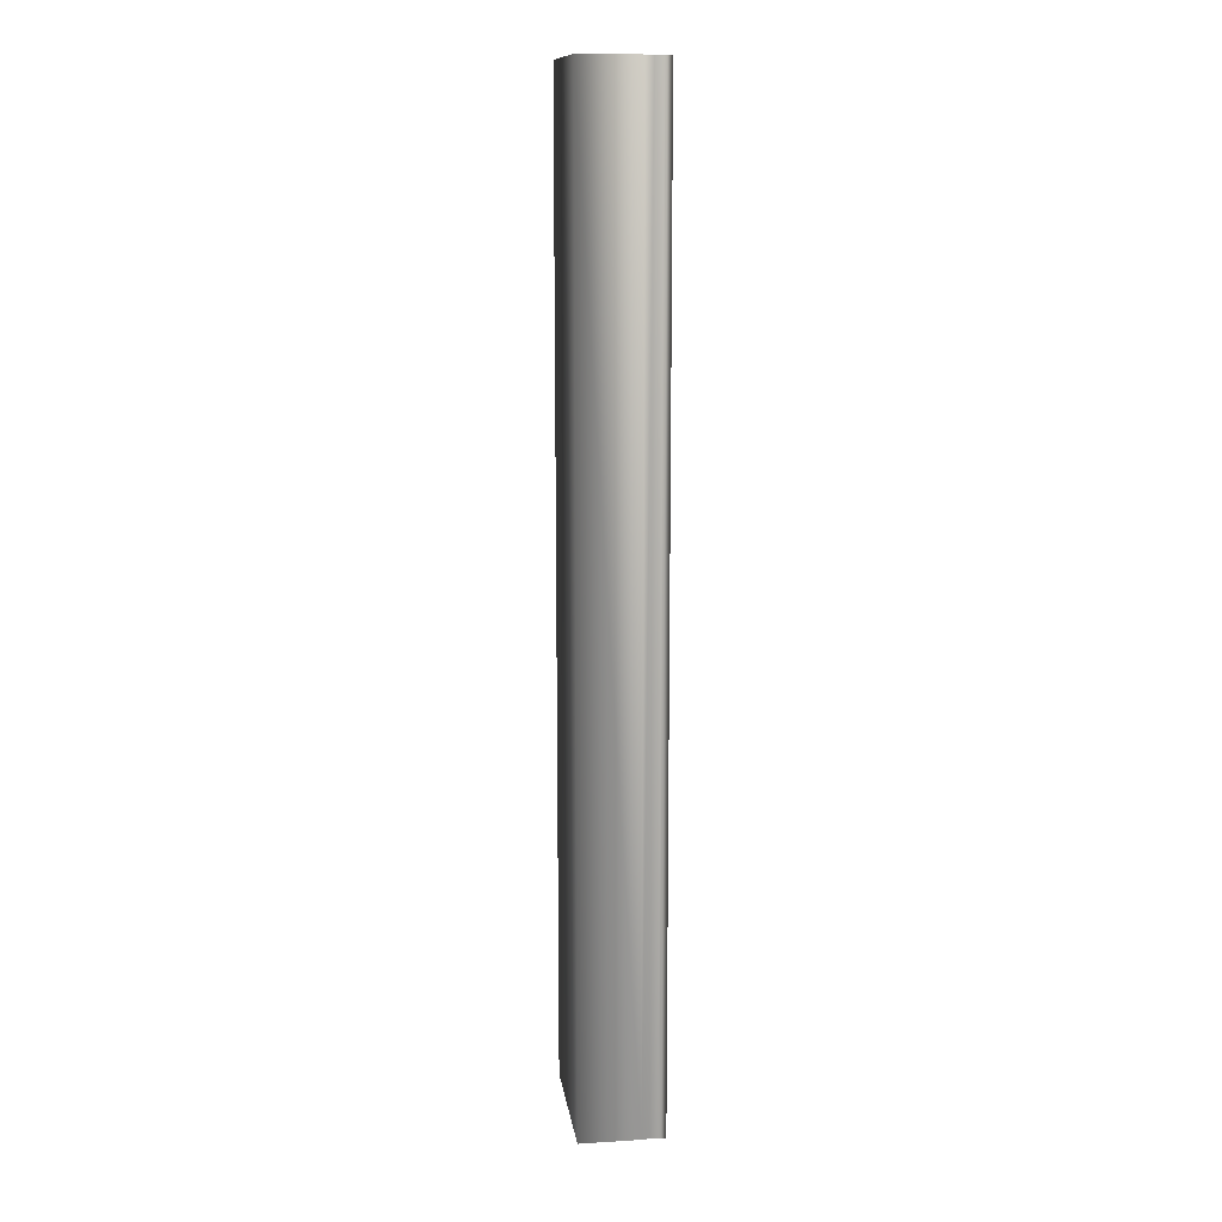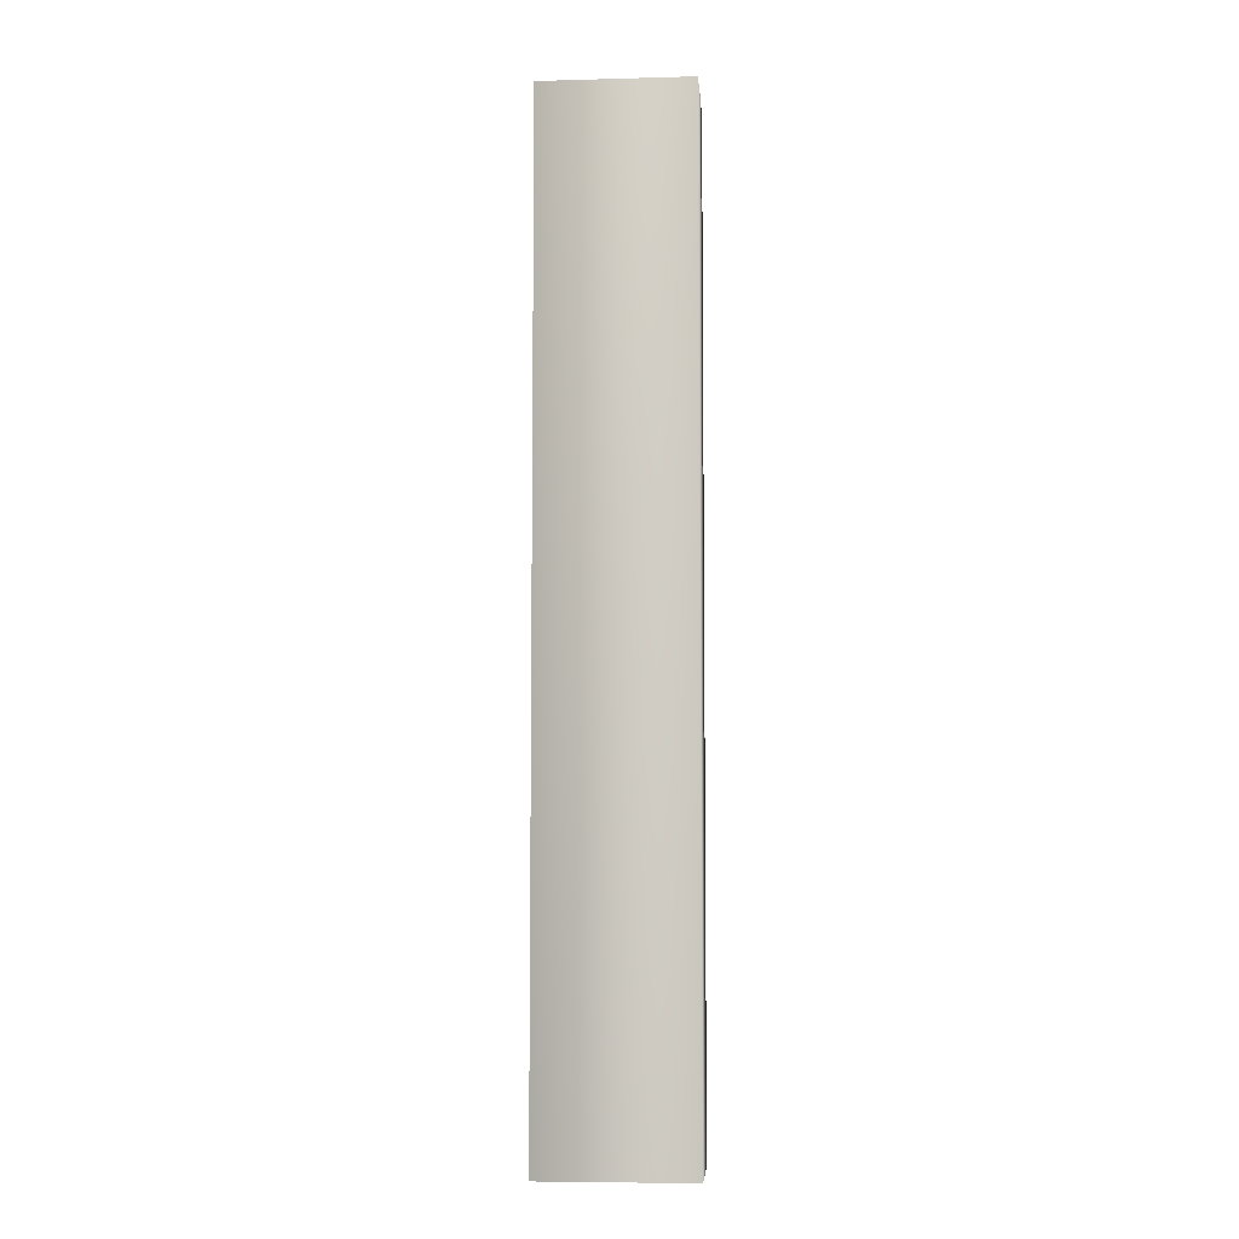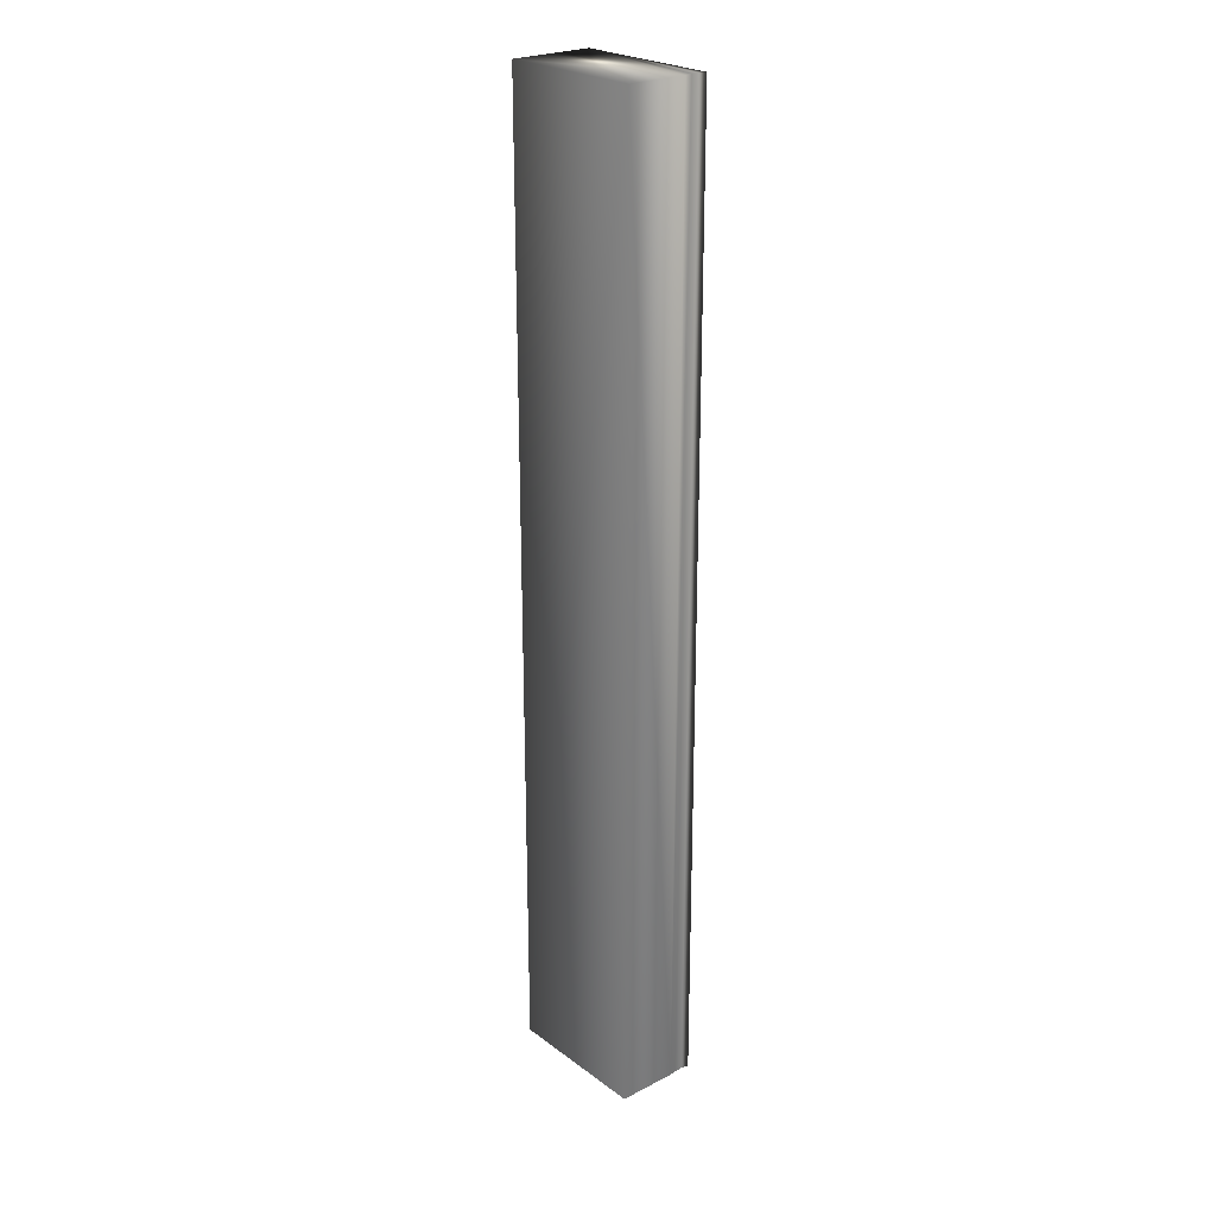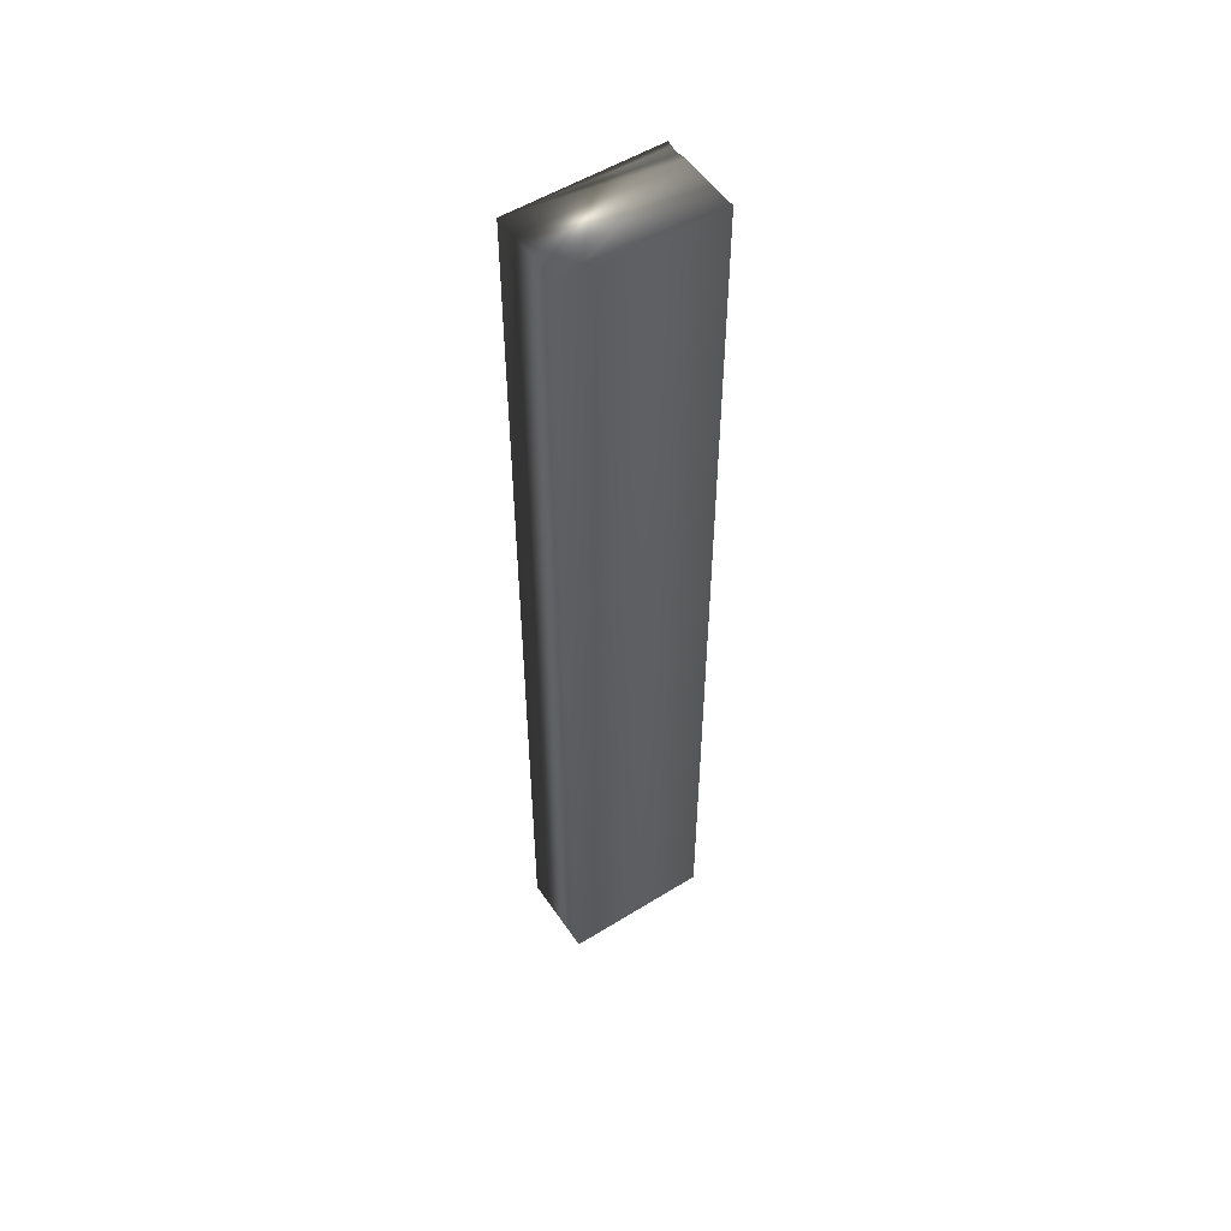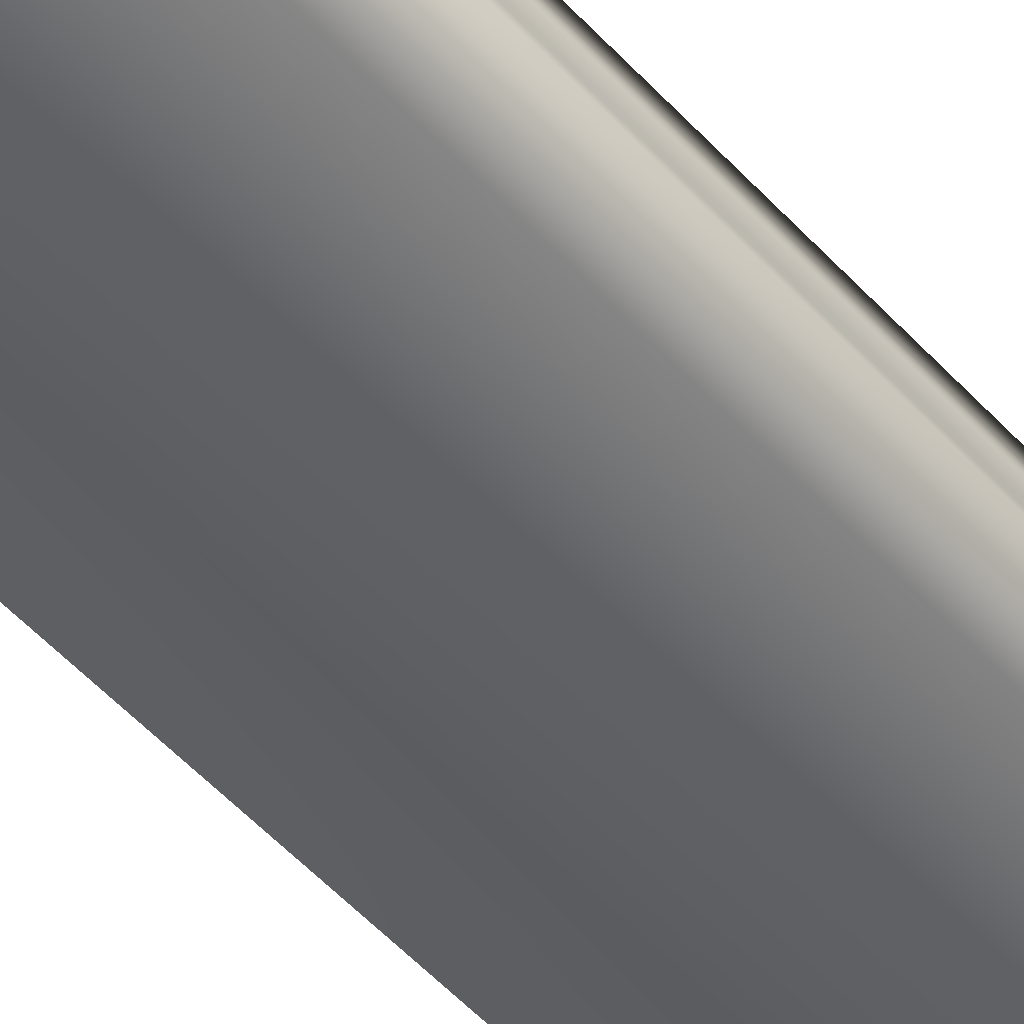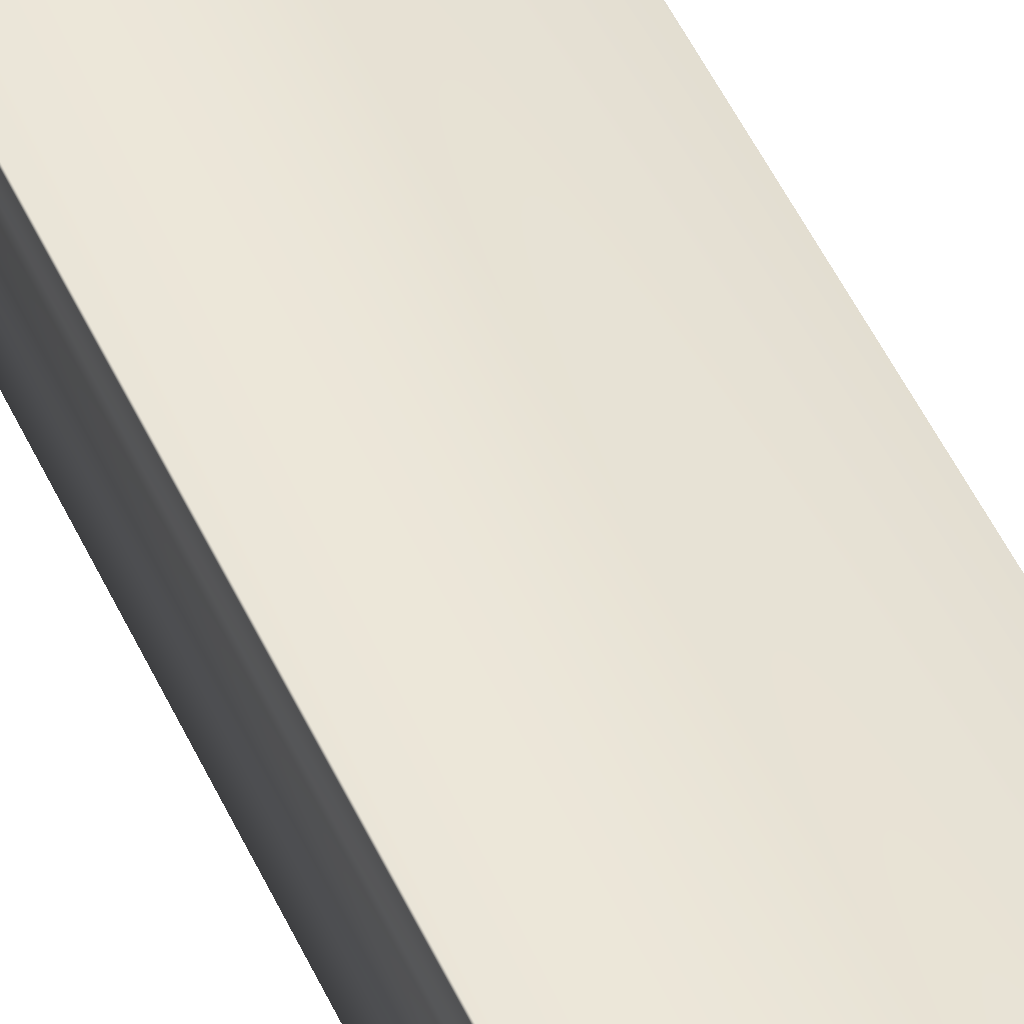
<metadata>
{"format":"obj","ext":"obj","renderer":"f3d","projection":"perspective","resolution":1024,"background":"white","views":[{"elev":12.9,"azim":82.1,"up":"+Z"},{"elev":-6.6,"azim":4.6,"up":"+Z"},{"elev":24.4,"azim":49.9,"up":"+Z"},{"elev":53.5,"azim":-33.5,"up":"+Z"},{"elev":-48.0,"azim":39.1,"up":"+Y"},{"elev":49.0,"azim":156.3,"up":"+Y"}]}
</metadata>
<code>
v 51.75 32.88 50.08
v 51.75 32.67 50.08
v 51.75 32.88 46.66
v 51.75 32.67 46.66
v 51.75 32.96 46.66
v 51.75 32.96 50.08
v 51.74 32.93 46.66
v 51.74 32.93 50.08
v 51.74 32.9 50.08
v 51.74 32.9 46.66
v 51.23 32.67 46.66
v 51.23 32.96 46.66
v 51.23 32.96 50.08
v 51.23 32.67 50.08
f 1 2 3
f 3 2 4
f 5 6 7
f 7 6 8
f 7 8 9
f 1 3 9
f 9 3 10
f 9 10 7
f 4 11 3
f 3 11 12
f 3 12 10
f 10 12 7
f 7 12 5
f 6 5 13
f 13 5 12
f 14 11 2
f 2 11 4
f 2 1 14
f 14 1 13
f 13 1 9
f 13 9 8
f 8 6 13
f 14 13 11
f 11 13 12

</code>
